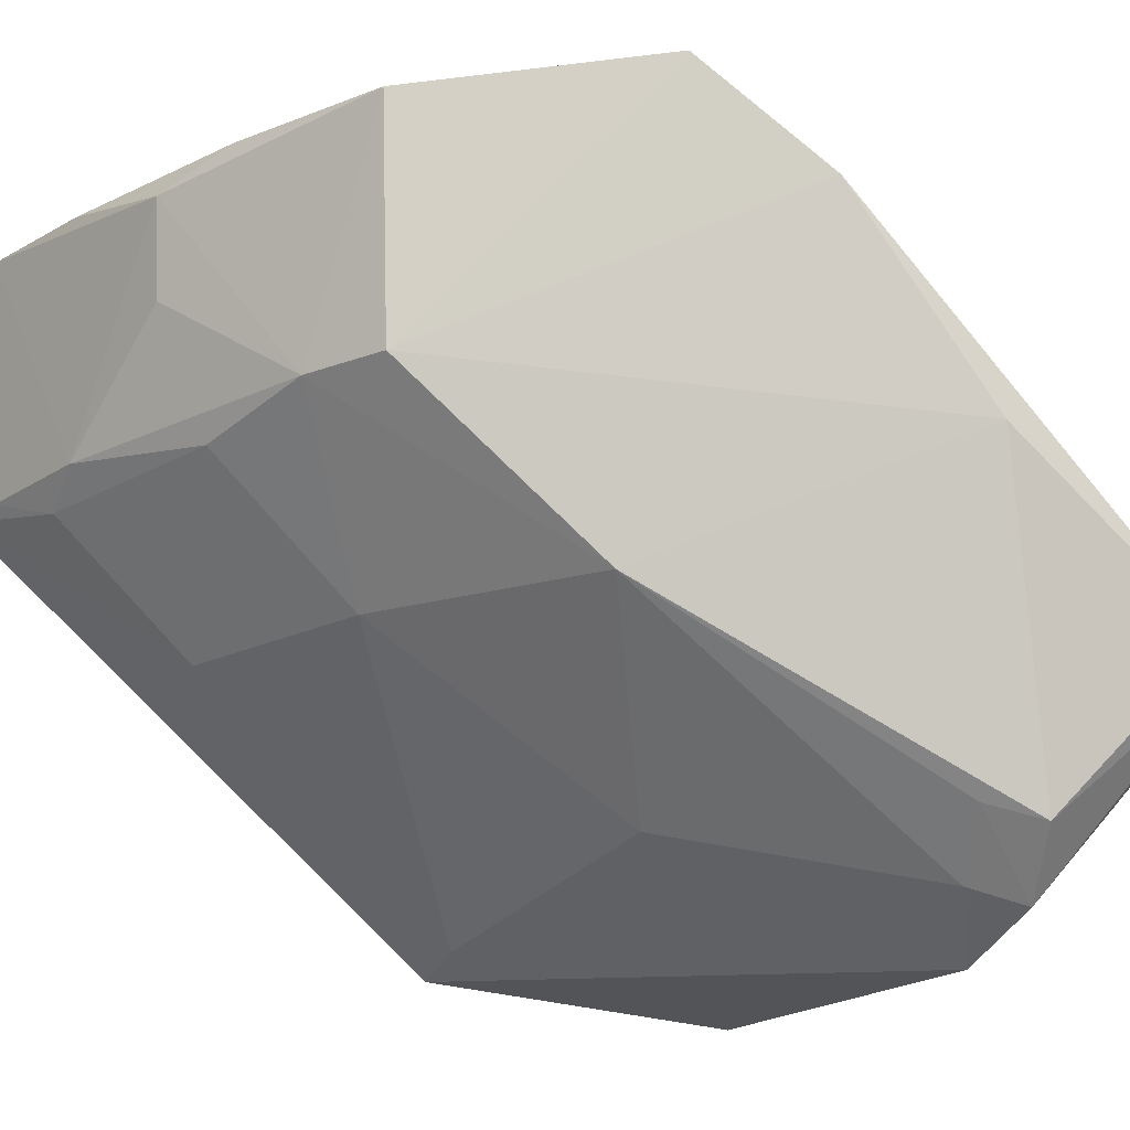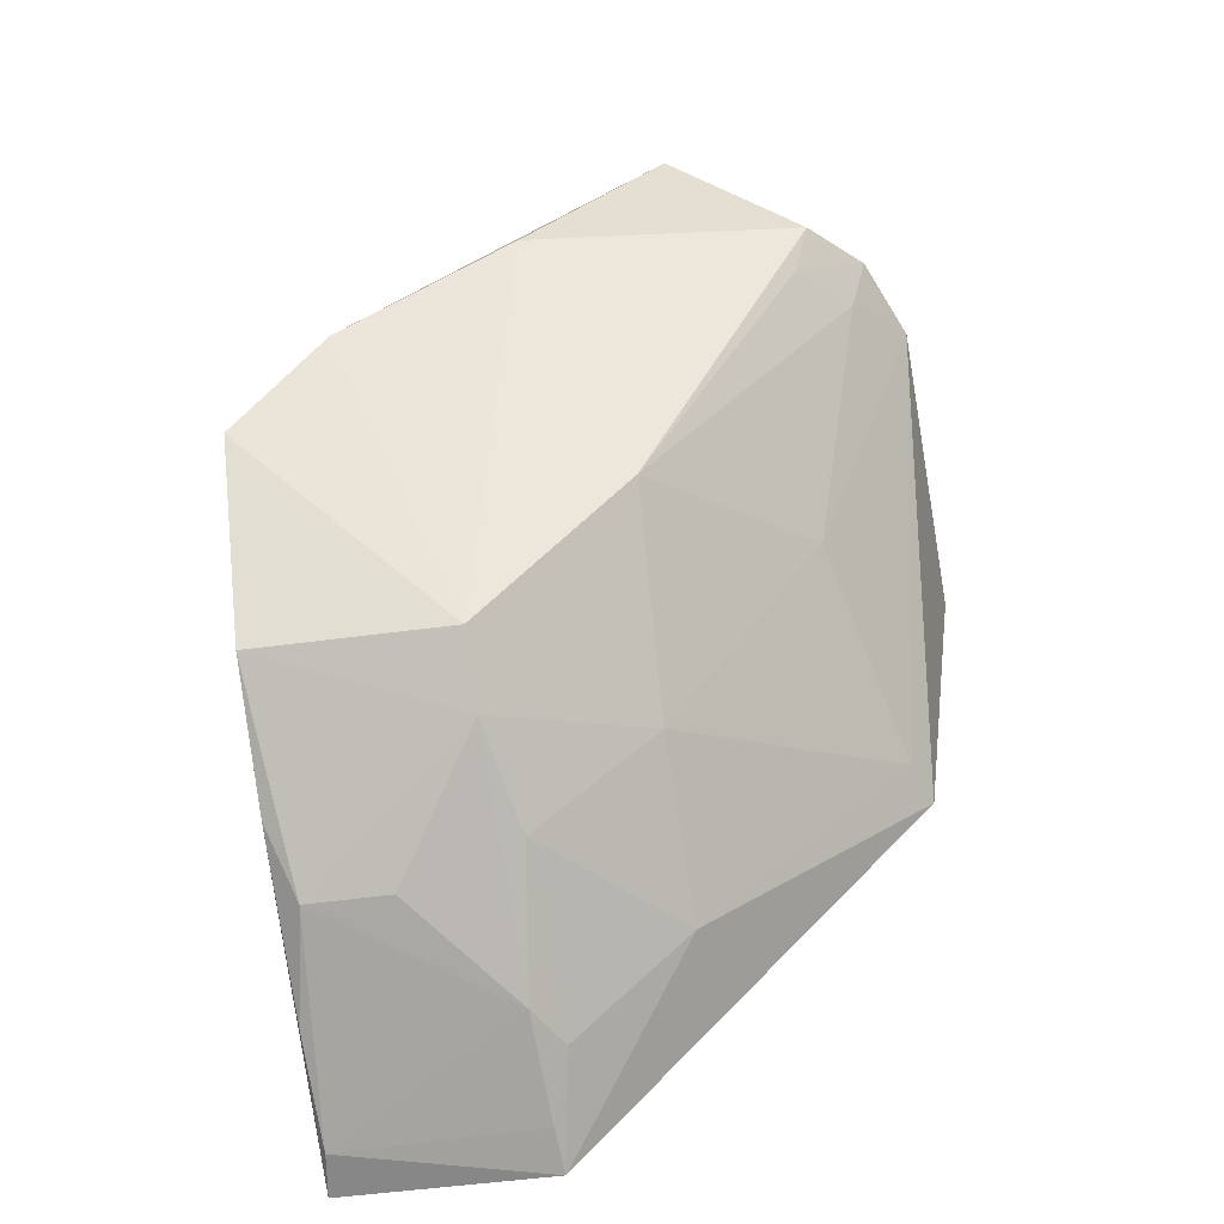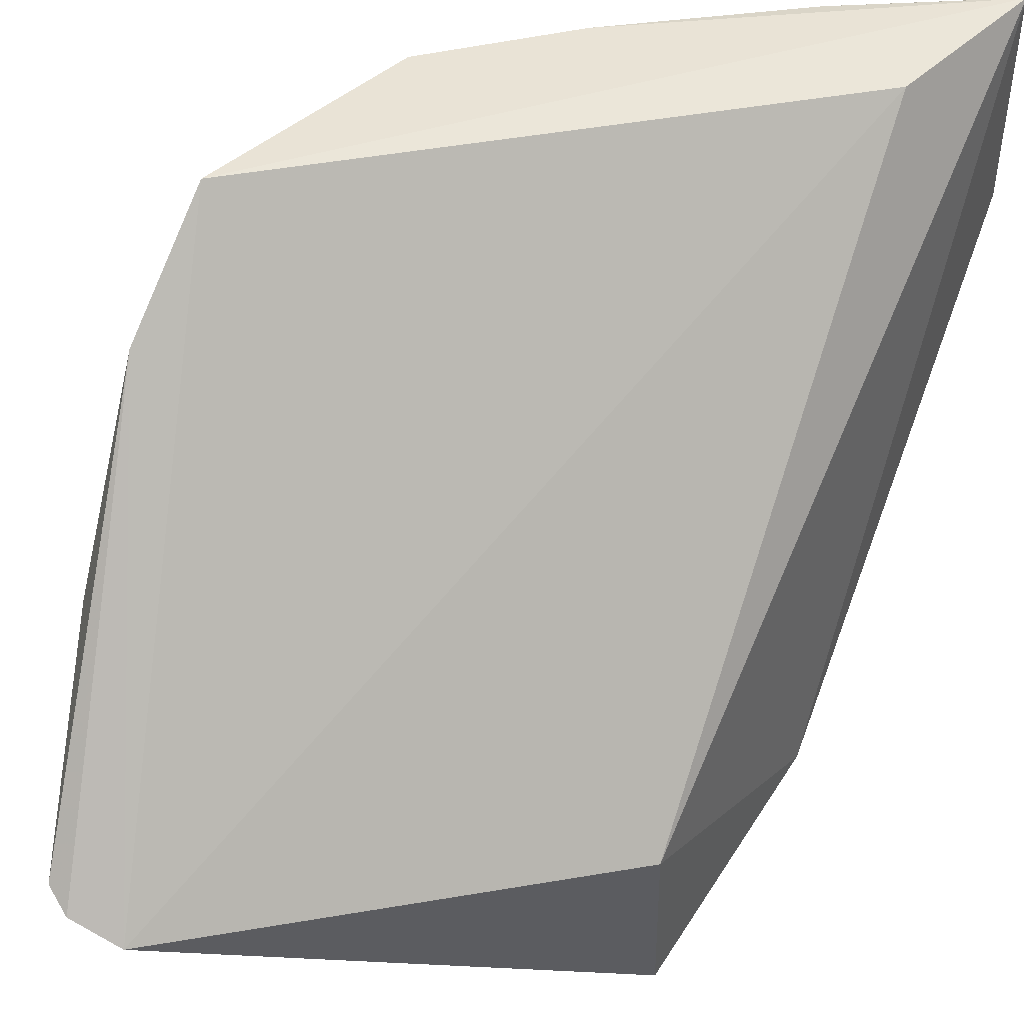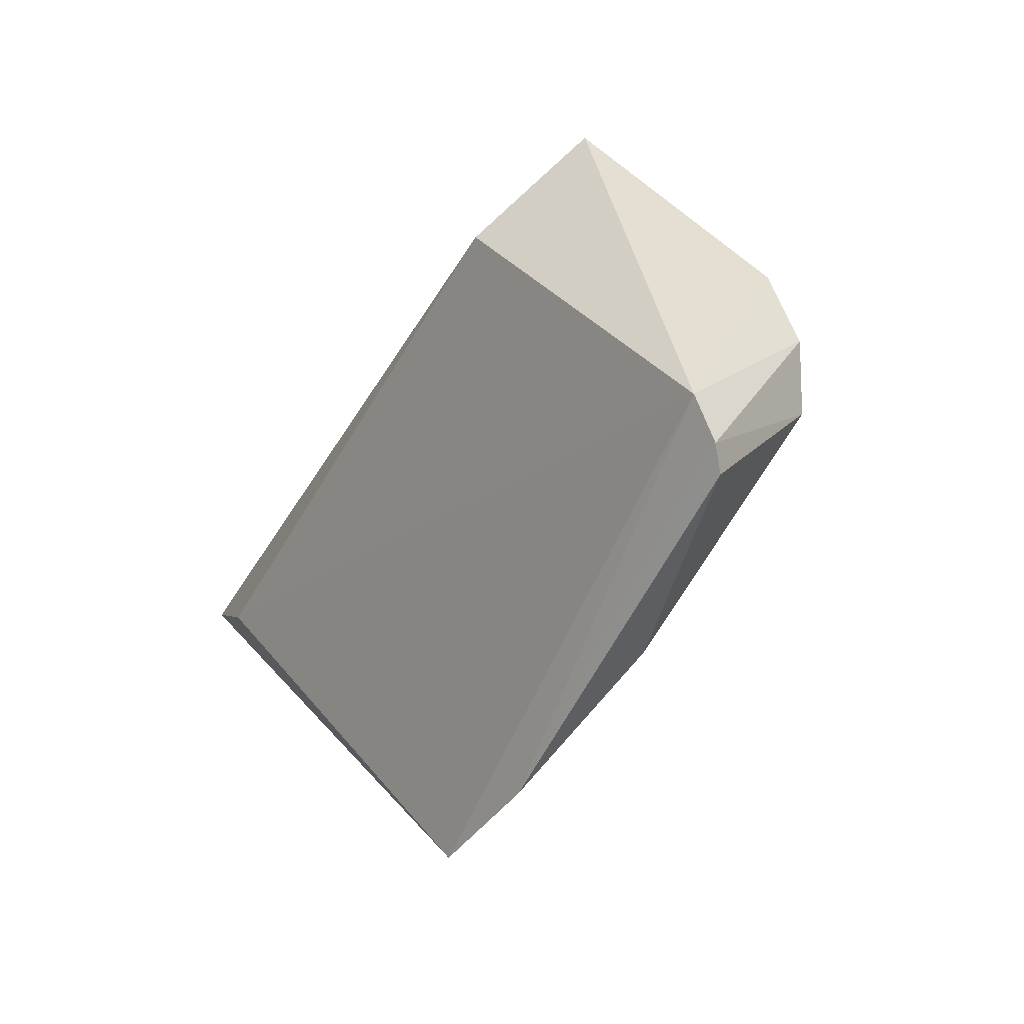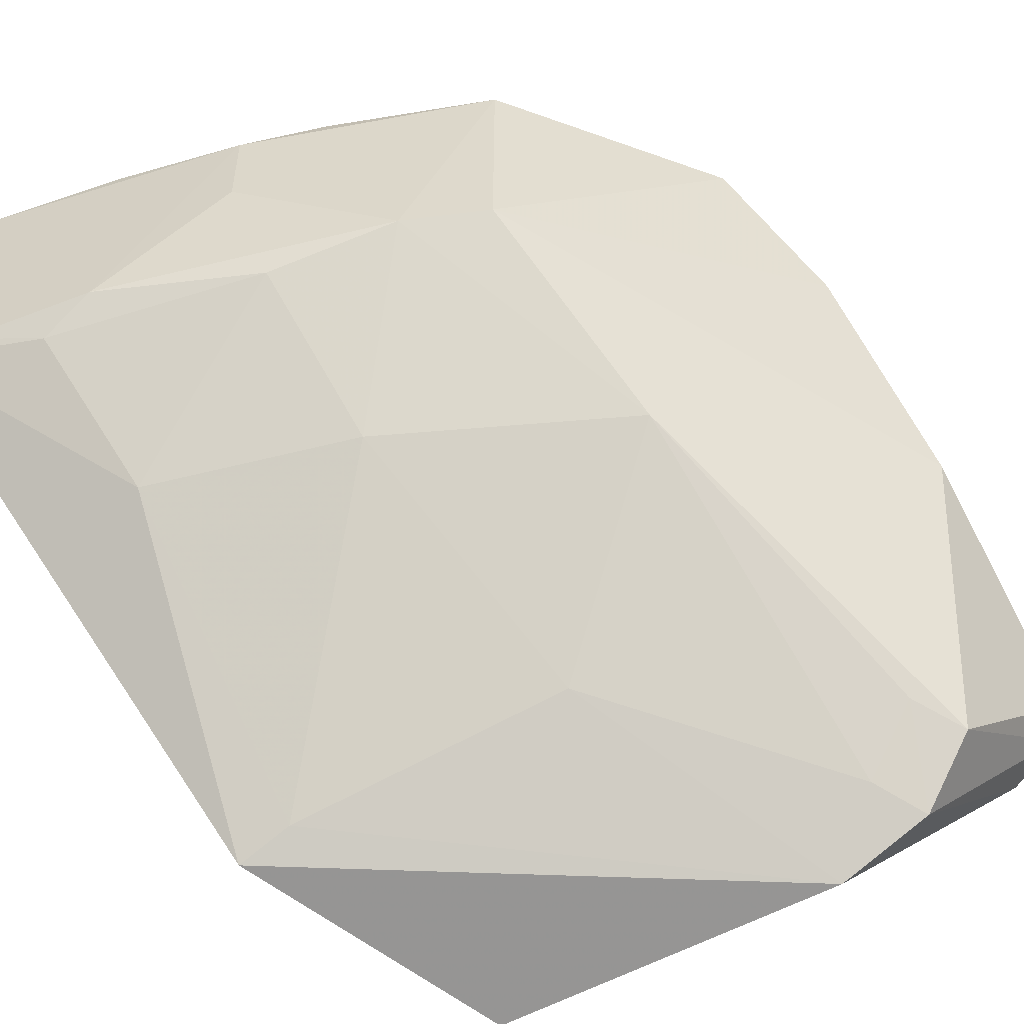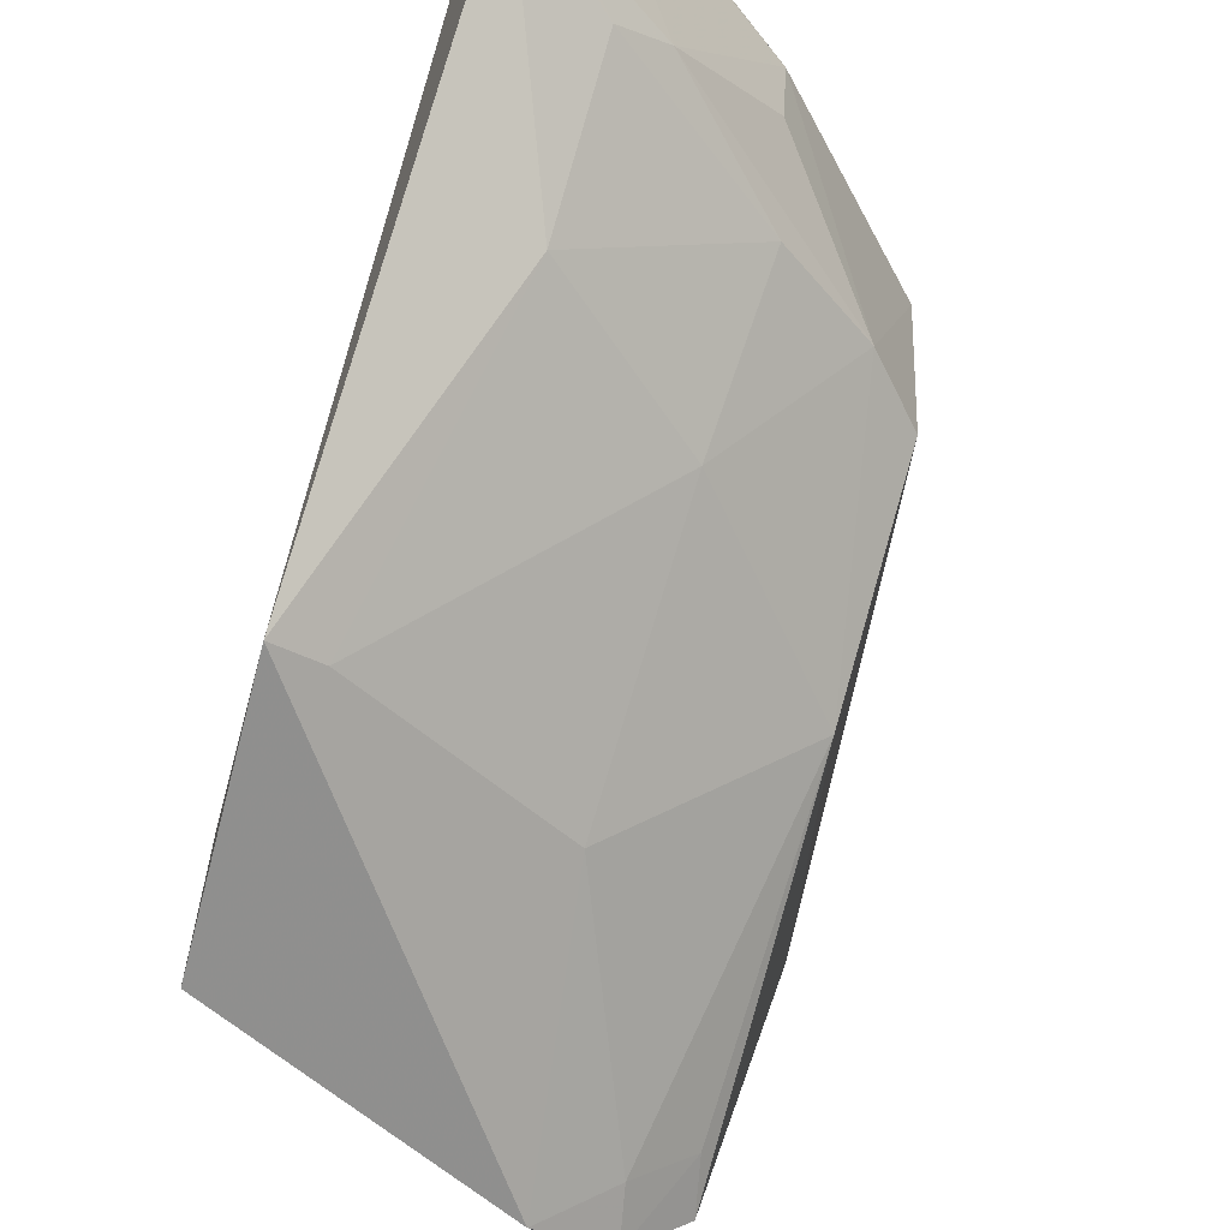
<metadata>
{"format":"obj","ext":"obj","renderer":"f3d","projection":"perspective","resolution":1024,"background":"white","views":[{"elev":-17.0,"azim":79.5,"up":"+Z"},{"elev":-44.4,"azim":99.9,"up":"+Y"},{"elev":49.8,"azim":-153.5,"up":"+Z"},{"elev":75.3,"azim":47.5,"up":"+Y"},{"elev":-58.2,"azim":50.3,"up":"+Z"},{"elev":-58.3,"azim":-21.2,"up":"+Z"}]}
</metadata>
<code>
v 0.05796 -0.04794 0.02887
v 0.05504 -0.05712 0.02822
v 0.05522 -0.03633 0.005454
v 0.03758 -0.04228 0.00152
v 0.03668 -0.06963 0.02838
v 0.05247 -0.03034 0.009982
v 0.05466 -0.05684 0.01953
v 0.05555 -0.03072 0.01142
v 0.04953 -0.03732 0.001822
v 0.0389 -0.06368 0.02802
v 0.058 -0.03814 0.01731
v 0.04773 -0.06373 0.02712
v 0.03659 -0.06955 0.01889
v 0.05836 -0.04326 0.02488
v 0.05281 -0.03621 0.003255
v 0.03776 -0.04246 0.008727
v 0.05455 -0.04965 0.01293
v 0.05217 -0.05919 0.01946
v 0.05009 -0.06138 0.02818
v 0.03638 -0.05282 0.003089
v 0.03873 -0.06894 0.02803
v 0.05456 -0.03017 0.01081
v 0.05462 -0.03837 0.006095
v 0.0474 -0.04743 0.006329
v 0.0429 -0.06608 0.0192
v 0.04742 -0.0567 0.01312
v 0.04315 -0.06629 0.02809
v 0.05223 -0.03823 0.003949
v 0.03834 -0.05221 0.003826
v 0.04756 -0.06359 0.02345
v 0.04083 -0.06158 0.01291
v 0.03848 -0.06856 0.01902
v 0.04797 -0.06183 0.01841
v 0.04088 -0.06651 0.01805
f 5 2 1
f 7 1 2
f 9 4 6
f 10 5 1
f 10 1 6
f 11 3 8
f 14 6 1
f 14 11 8
f 14 1 7
f 14 7 11
f 15 9 6
f 16 10 6
f 16 6 4
f 16 5 10
f 17 11 7
f 17 3 11
f 18 7 2
f 18 2 12
f 18 17 7
f 19 12 2
f 19 2 5
f 20 13 5
f 20 4 9
f 20 16 4
f 20 5 16
f 21 5 13
f 22 14 8
f 22 6 14
f 22 15 6
f 22 8 3
f 22 3 15
f 23 15 3
f 23 3 17
f 25 12 21
f 26 17 18
f 26 24 17
f 27 19 5
f 27 5 21
f 27 21 12
f 27 12 19
f 28 23 17
f 28 15 23
f 28 17 24
f 28 24 9
f 28 9 15
f 29 20 9
f 29 9 24
f 29 24 26
f 30 25 18
f 30 18 12
f 30 12 25
f 31 13 20
f 31 29 26
f 31 20 29
f 32 25 21
f 32 21 13
f 33 31 26
f 33 26 18
f 33 18 25
f 34 25 32
f 34 33 25
f 34 31 33
f 34 32 13
f 34 13 31

</code>
